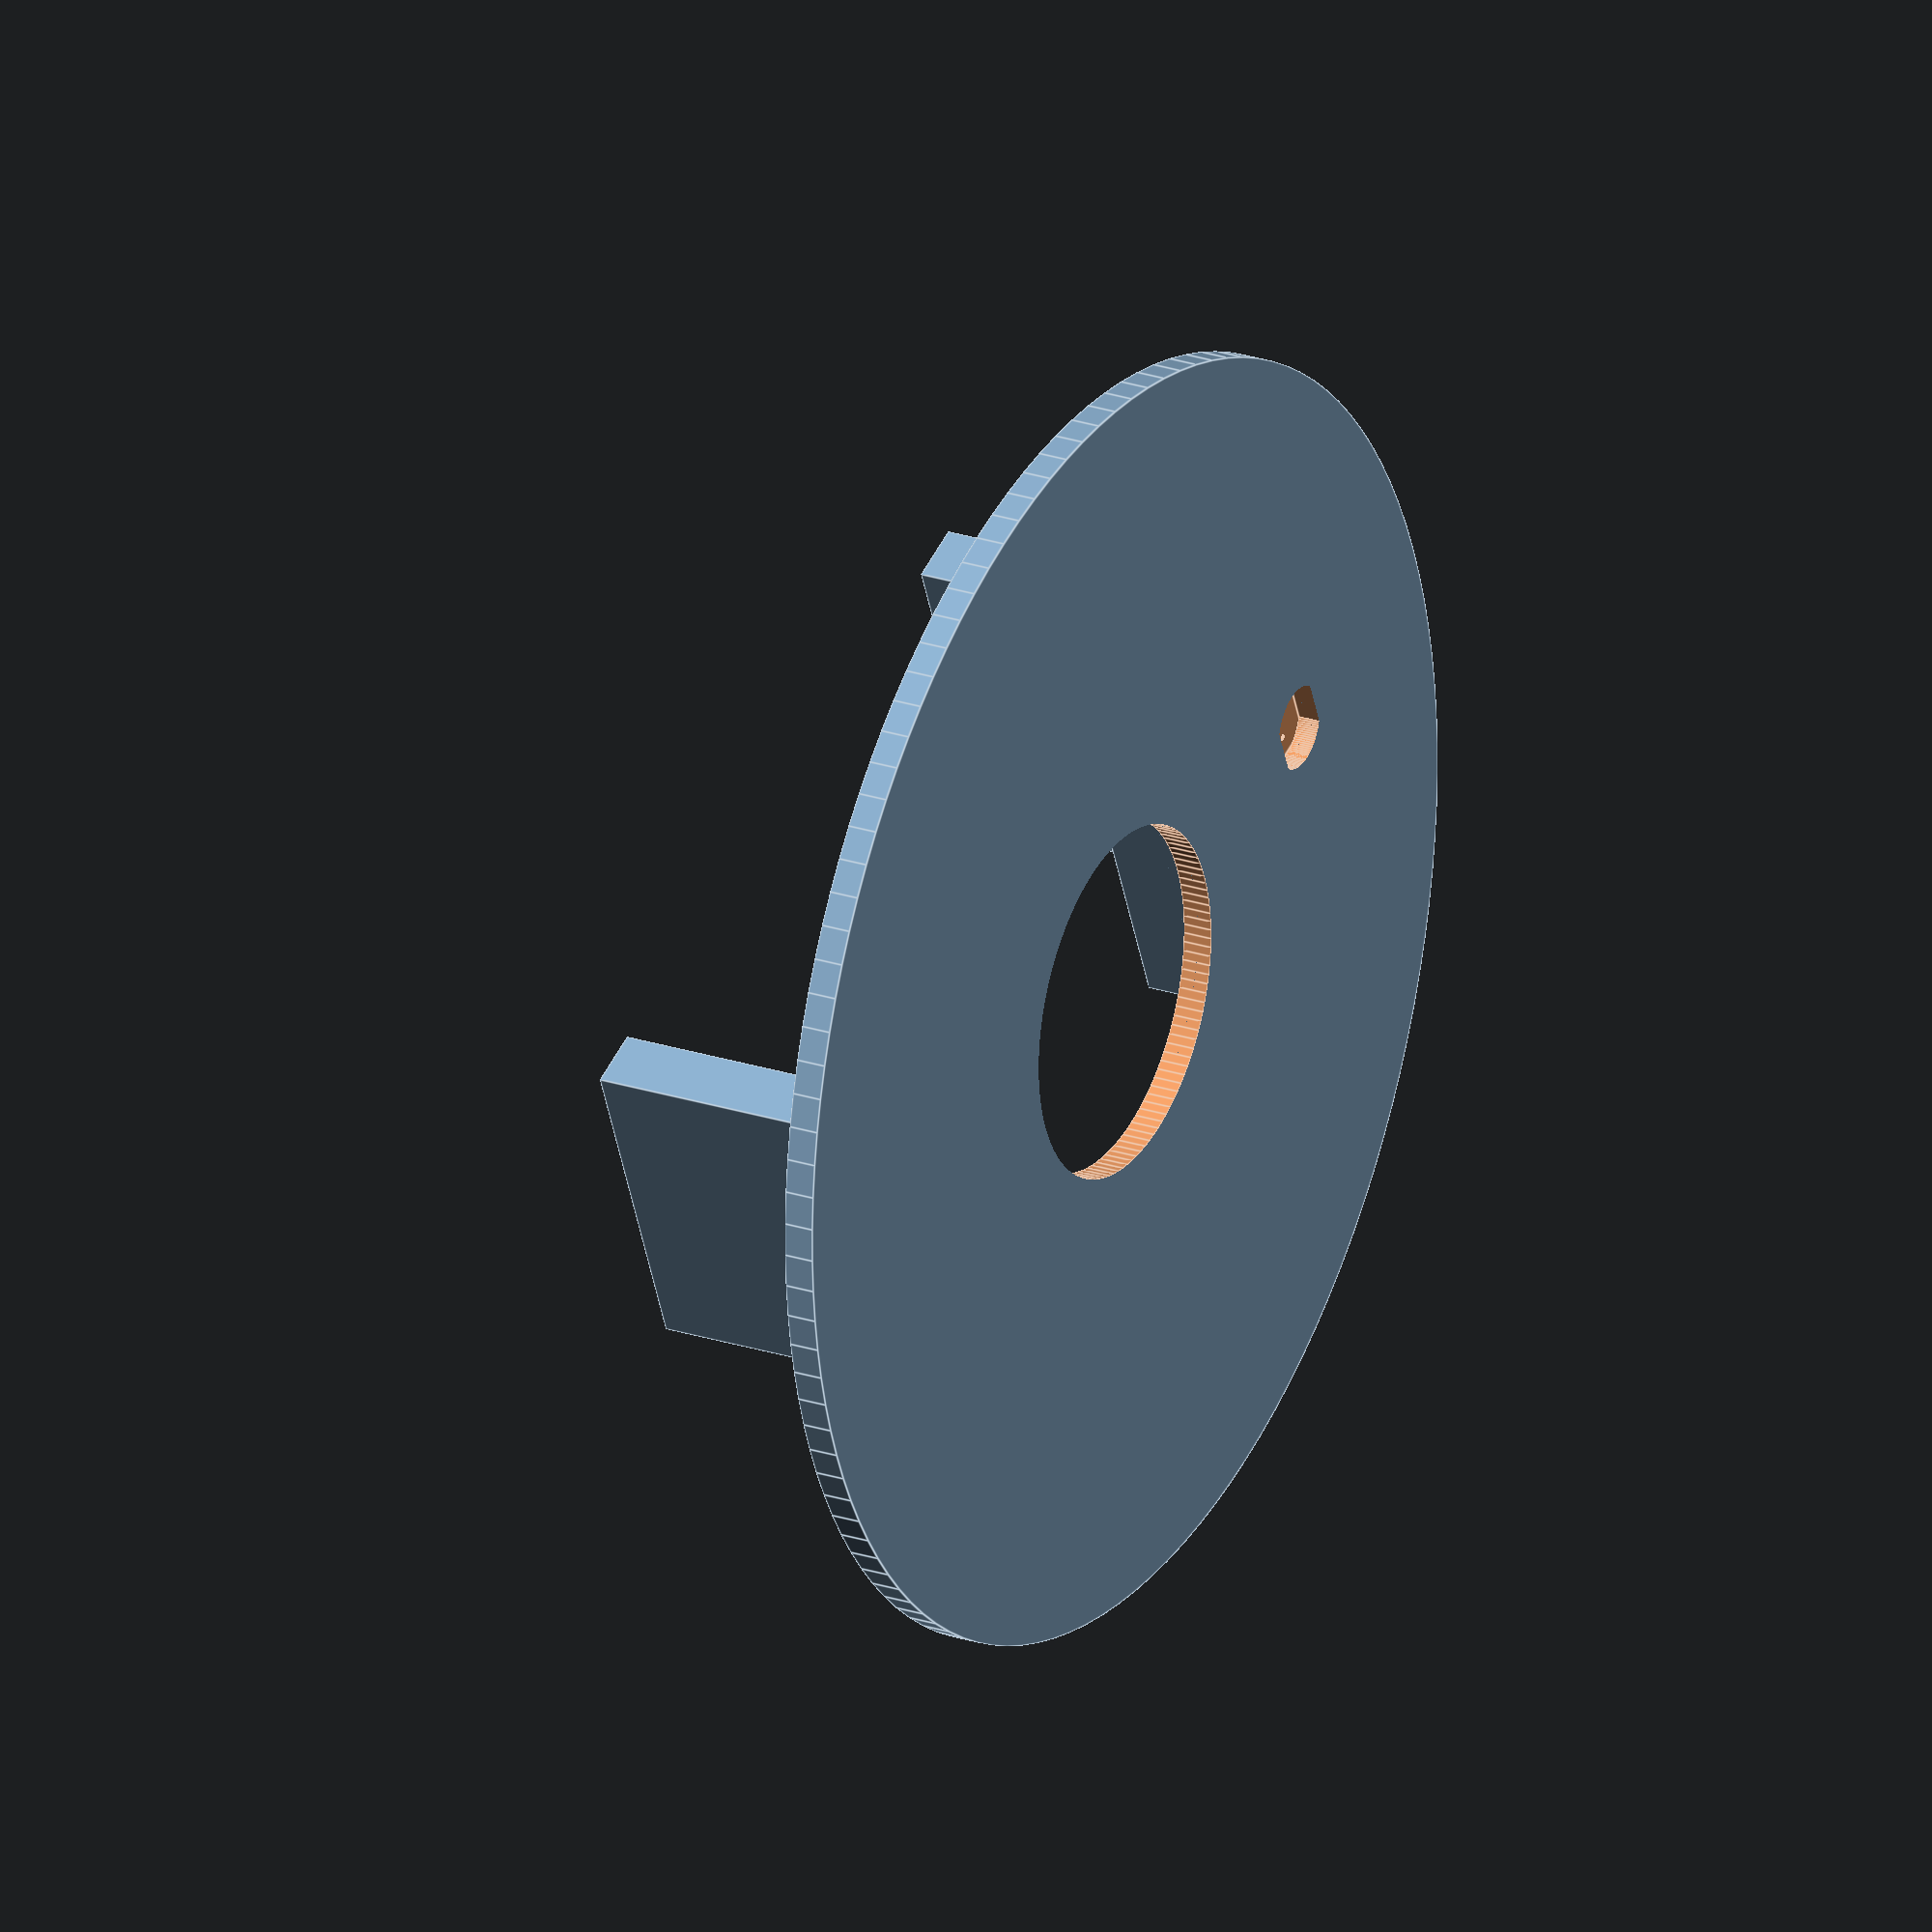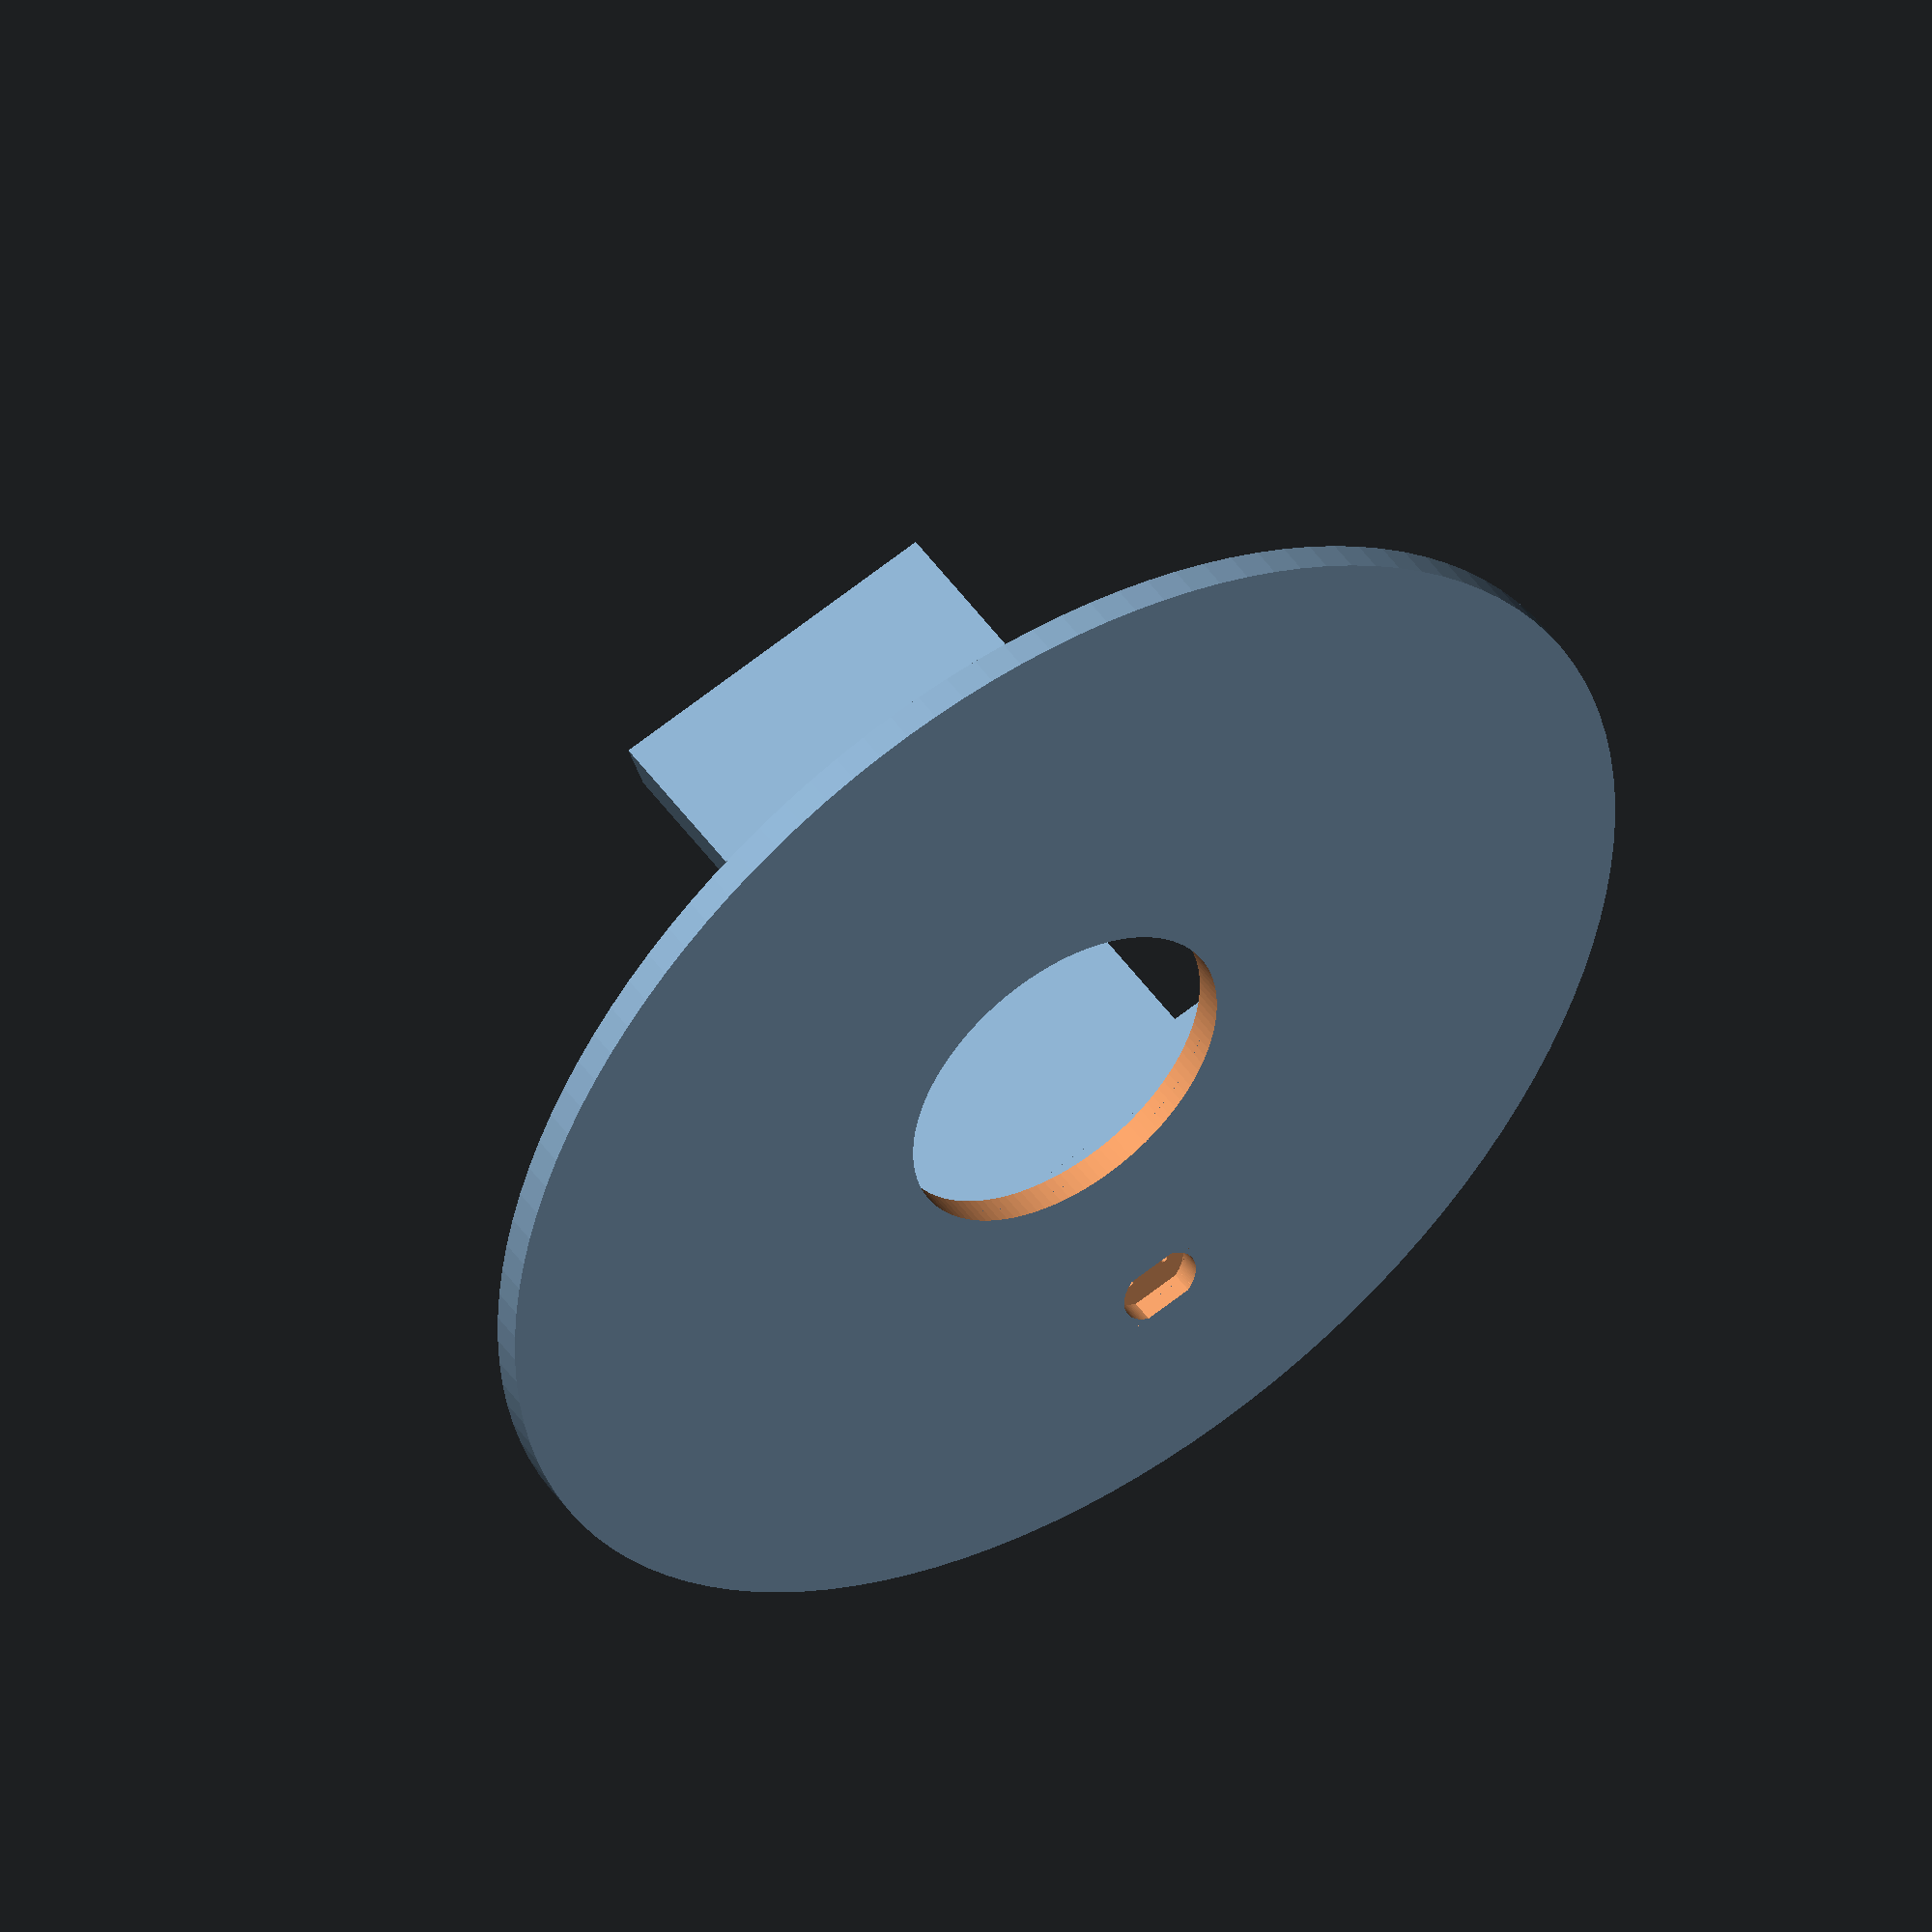
<openscad>
diameter = 84.4;
height = 2;
lip_inset = 2;
lip_pit = 3;
lip_height = 1;
glass_diameter_outer = 81.5;

motion_detector_diameter = 23.3;
motion_detector_bottom_h = 5;
motion_detector_pcb = [25.5, 35.7, 1.2];
motion_detector_pcb_parts = [25, 35, 3];

motion_detector_bracket_w=5;
motion_detector_bracket_hole=1.8/2;

battery = [34, 52, 10];
battery_z  = motion_detector_bottom_h + motion_detector_pcb[2] + motion_detector_pcb_parts[2] + 1;

feather = [23, 51, 12];
feather_bracket_w = 4;
feather_bracket_bottom_h = battery_z + battery[2] + 1;
feather_bracket_hole = 1.8/2;
feather_bracket_hole_from_edge_a = 2.5;
feather_bracket_hole_from_edge_b = 2;

photo_sensor_rotation = [0, 0, 0];
photo_sensor_offset = [0, feather[1]/2, 0];
photo_sensor_r = 5/2;
photo_sensor_h = 2;
photo_sensor_cut = 0.5;
photo_sensor_lead_h = 24;

$fn = 120;
smidge = 0.01;

//mockup();

// Set up for printing
rotate([180,0,0])
  lid();

////////////////////////////////////////////////////////////

module lid() {
  radius = diameter/2;

  difference() {
    union() {
      cylinder(r=radius, h=height);

    // motion sensor bracket
    motion_detector_bracket_offset = motion_detector_diameter/2 + 0.5;
    for(r = [0 : 180 : 180])
      rotate([0, 0, r]) {
        translate([-motion_detector_pcb[0]/2, motion_detector_bracket_offset, -motion_detector_bottom_h])
          motion_detector_bracket();
        // Feather bracket
        translate([-feather[0]/2, -feather[1]/2, -feather_bracket_bottom_h]) {
          if (r == 0) {
            feather_bracket(feather_bracket_hole_from_edge_a);
          } else {
            feather_bracket(feather_bracket_hole_from_edge_b);
          }
        }
        // joiner between parts for support
        translate([-feather[0]/2, motion_detector_bracket_offset + motion_detector_bracket_w, -motion_detector_bottom_h])
          cube([feather[0], feather[1]/2 - motion_detector_bracket_offset - motion_detector_bracket_w, motion_detector_bottom_h]);
      }
    }

    // lip inset
    translate([0, 0, -lip_height])
      difference() {
        cylinder(r=radius - lip_inset, h=height);
        translate([0,0,-smidge])
          cylinder(r=radius - lip_inset - lip_pit, h=height+smidge*2);
      }

    // motion detector hole
    translate([0,0,-smidge])
      cylinder(r=motion_detector_diameter/2, h=height+smidge*2);

    // photo sensor hole
    translate(photo_sensor_offset - [0, 0, -0.5])
      rotate(photo_sensor_rotation) {
        cut_cylinder(r=photo_sensor_r + 0.25, h=height + smidge*2, cut = photo_sensor_cut);
        translate([0, 0, smidge])
        photo_resistor();

        translate([0, 0, -feather_bracket_bottom_h-0.5-smidge])
        cylinder(r=photo_sensor_r, h=feather_bracket_bottom_h+smidge);
      }
  }
}

module feather_bracket(feather_bracket_hole_from_edge) {
    difference() {
      cube([feather[0], feather_bracket_w, feather_bracket_bottom_h ]);
      translate([feather_bracket_hole_from_edge, feather_bracket_w/2, -smidge])
        cylinder(r=feather_bracket_hole, h=feather_bracket_bottom_h - 2);
      translate([feather[0]-feather_bracket_hole_from_edge, feather_bracket_w/2, -smidge])
        cylinder(r=feather_bracket_hole, h=feather_bracket_bottom_h - 2);
    }

}

module motion_detector_bracket() {
  difference() {
    cube([motion_detector_pcb[0], motion_detector_bracket_w, motion_detector_bottom_h]);
    translate([motion_detector_pcb[0]/2, motion_detector_bracket_w/2, -smidge])
      cylinder(r=motion_detector_bracket_hole, h=motion_detector_bottom_h - 2);
  }
}

module mockup() {
  lid();
  color("red")
    motion_detector();
  color("green")
  translate(photo_sensor_offset + [0, 0, 0.5])
    rotate(photo_sensor_rotation)
      photo_resistor();

  // board
  color("blue")
    translate([-feather[0]/2, -feather[1]/2, -feather_bracket_bottom_h-feather[2]])
    feather();

  // battery
  color("orange")
    rotate([0, 0, 90])
      translate([-battery[0]/2, -battery[1]/2, -battery_z-battery[2]])
        battery();

  // glass
  % translate([0, 0, -121])
  difference() {
    cylinder(r=glass_diameter_outer/2, h=121);
    translate([0, 0, 2])
      cylinder(r=glass_diameter_outer/2-lip_pit, h=121-2);
  }
}

module motion_detector() {
  difference() {
    sphere(r=motion_detector_diameter/2);
    translate([-motion_detector_diameter/2, -motion_detector_diameter/2, -motion_detector_diameter])
      cube([motion_detector_diameter,
            motion_detector_diameter,
            motion_detector_diameter]);
  }
  translate([-motion_detector_diameter/2, -motion_detector_diameter/2, -5])
    cube([motion_detector_diameter,
          motion_detector_diameter,
          5]);
  // PCB
  translate([0, 0, -motion_detector_bottom_h - motion_detector_pcb[2]]) {
    translate([-motion_detector_pcb[0]/2, -motion_detector_pcb[1]/2, 0])
      difference() {
        cube(motion_detector_pcb);
        translate([motion_detector_pcb[0]/2, 3, -smidge])
          cylinder(r=1.5, h=motion_detector_pcb[2]+smidge*2);
        translate([motion_detector_pcb[0]/2, motion_detector_pcb[1] -3, -smidge])
          cylinder(r=1.5, h=motion_detector_pcb[2]+smidge*2);
      }
      translate([-motion_detector_pcb_parts[0]/2, -motion_detector_pcb_parts[1]/2, -motion_detector_pcb_parts[2]])
        cube(motion_detector_pcb_parts);
    }
}

module feather() {
  cube(feather);
}

module battery() {
  cube(battery);
}

module cut_cylinder(r, h, cut) {
  intersection() {
    cylinder(r=r, h=h);
    translate([-r, -r + cut, 0])
    cube([r * 2, r * 2 - cut * 2, h+smidge*2]);
  }
}

module photo_resistor() {
  height = 2;
  cut_cylinder(r=photo_sensor_r, h=photo_sensor_h, cut=photo_sensor_cut);
  translate([-2.7/2, 0, -photo_sensor_lead_h])
  cylinder(r=0.25, h=photo_sensor_lead_h);
  translate([2.7/2, 0, -photo_sensor_lead_h])
  cylinder(r=0.25, h=photo_sensor_lead_h);
  }

</openscad>
<views>
elev=155.4 azim=292.8 roll=61.6 proj=o view=edges
elev=311.7 azim=16.6 roll=146.8 proj=o view=solid
</views>
